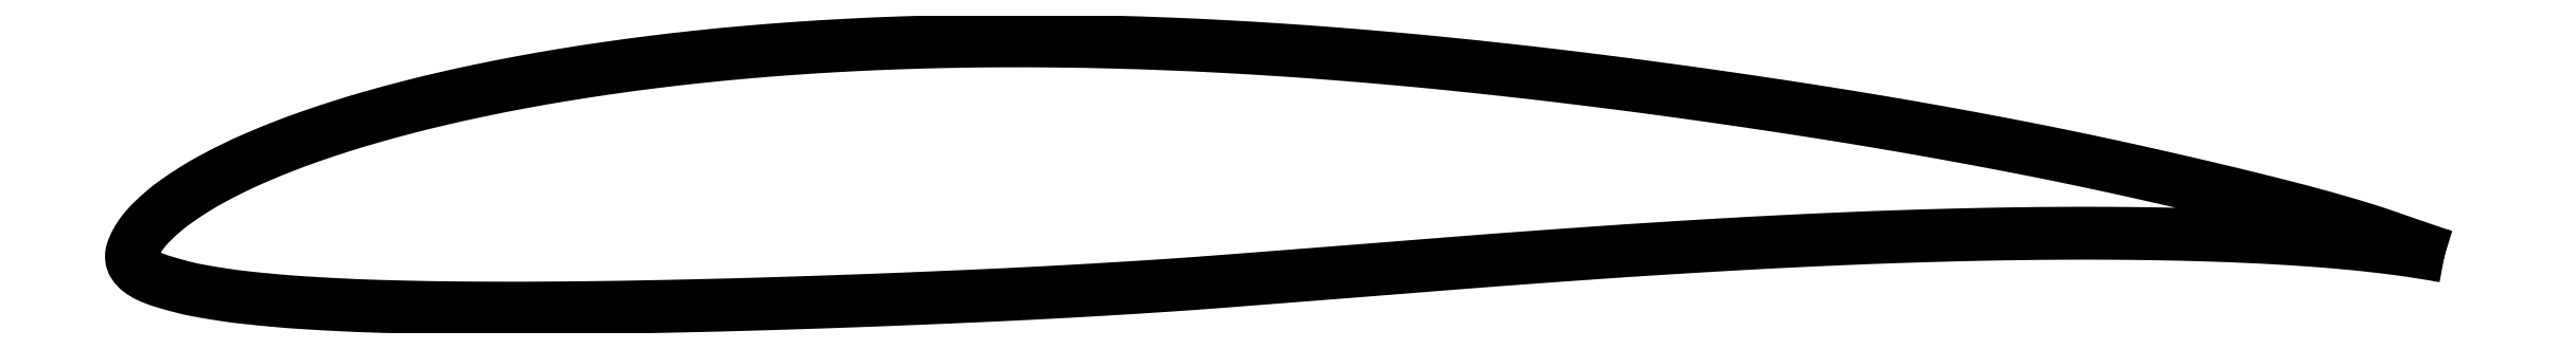
<metadata>
{"format":"dxf","ext":"dxf","renderer":"ezdxf+matplotlib","layout":"modelspace","background":"white","min_lineweight":24,"dpi":150}
</metadata>
<code>
0
SECTION
2
ENTITIES
0
POLYLINE
8
0
66
     1
10
0
20
0
30
0
70
     2
0
VERTEX
8
0
10
1
20
0
30
0
42
-0.001588
0
VERTEX
8
0
10
0.9974
20
0.000814
30
0
42
-0.006012
70
     1
0
VERTEX
8
0
10
0.9967
20
0.00104
30
0
42
-8.3e-05
0
VERTEX
8
0
10
0.989
20
0.003675
30
0
42
-0.000404
70
     1
0
VERTEX
8
0
10
0.9874
20
0.00422
30
0
42
-0.001635
0
VERTEX
8
0
10
0.9802
20
0.00669
30
0
42
0.001499
70
     1
0
VERTEX
8
0
10
0.9731
20
0.00916
30
0
42
0.007296
0
VERTEX
8
0
10
0.9656
20
0.01162
30
0
42
0.004904
70
     1
0
VERTEX
8
0
10
0.9543
20
0.01501
30
0
42
0.004202
0
VERTEX
8
0
10
0.9433
20
0.01811
30
0
42
0.003736
70
     1
0
VERTEX
8
0
10
0.9308
20
0.02139
30
0
42
0.00184
0
VERTEX
8
0
10
0.9158
20
0.02516
30
0
42
0.002115
70
     1
0
VERTEX
8
0
10
0.9028
20
0.02833
30
0
42
0.001668
0
VERTEX
8
0
10
0.8871
20
0.03201
30
0
42
0.001593
70
     1
0
VERTEX
8
0
10
0.8707
20
0.03576
30
0
42
0.002263
0
VERTEX
8
0
10
0.8532
20
0.03961
30
0
42
0.002182
70
     1
0
VERTEX
8
0
10
0.8351
20
0.04344
30
0
42
0.00267
0
VERTEX
8
0
10
0.8175
20
0.04696
30
0
42
0.002206
70
     1
0
VERTEX
8
0
10
0.7963
20
0.05102
30
0
42
0.002142
0
VERTEX
8
0
10
0.7747
20
0.05494
30
0
42
0.002303
70
     1
0
VERTEX
8
0
10
0.7546
20
0.05841
30
0
42
0.002098
0
VERTEX
8
0
10
0.7334
20
0.06187
30
0
42
0.001932
70
     1
0
VERTEX
8
0
10
0.7104
20
0.06544
30
0
42
0.001817
0
VERTEX
8
0
10
0.6874
20
0.06883
30
0
42
0.001809
70
     1
0
VERTEX
8
0
10
0.6643
20
0.07207
30
0
42
0.002164
0
VERTEX
8
0
10
0.6423
20
0.07497
30
0
42
0.00187
70
     1
0
VERTEX
8
0
10
0.6168
20
0.07813
30
0
42
0.002492
0
VERTEX
8
0
10
0.5941
20
0.08075
30
0
42
0.002225
70
     1
0
VERTEX
8
0
10
0.5685
20
0.08344
30
0
42
0.002991
0
VERTEX
8
0
10
0.5459
20
0.08558
30
0
42
0.0026
70
     1
0
VERTEX
8
0
10
0.5199
20
0.08776
30
0
42
0.003239
0
VERTEX
8
0
10
0.4967
20
0.08943
30
0
42
0.002969
70
     1
0
VERTEX
8
0
10
0.4714
20
0.09093
30
0
42
0.003557
0
VERTEX
8
0
10
0.4484
20
0.092
30
0
42
0.003288
70
     1
0
VERTEX
8
0
10
0.4235
20
0.09281
30
0
42
0.003795
0
VERTEX
8
0
10
0.4005
20
0.09323
30
0
42
0.003609
70
     1
0
VERTEX
8
0
10
0.3765
20
0.09332
30
0
42
0.004082
0
VERTEX
8
0
10
0.354
20
0.09306
30
0
42
0.003944
70
     1
0
VERTEX
8
0
10
0.3308
20
0.09241
30
0
42
0.004298
0
VERTEX
8
0
10
0.309
20
0.09145
30
0
42
0.004185
70
     1
0
VERTEX
8
0
10
0.2867
20
0.09008
30
0
42
0.004503
0
VERTEX
8
0
10
0.2657
20
0.08843
30
0
42
0.004499
70
     1
0
VERTEX
8
0
10
0.2447
20
0.08639
30
0
42
0.004775
0
VERTEX
8
0
10
0.2251
20
0.08412
30
0
42
0.004683
70
     1
0
VERTEX
8
0
10
0.2051
20
0.08142
30
0
42
0.005049
0
VERTEX
8
0
10
0.1867
20
0.07857
30
0
42
0.005004
70
     1
0
VERTEX
8
0
10
0.1682
20
0.07532
30
0
42
0.005666
0
VERTEX
8
0
10
0.1514
20
0.07201
30
0
42
0.005506
70
     1
0
VERTEX
8
0
10
0.1342
20
0.06822
30
0
42
0.006399
0
VERTEX
8
0
10
0.1193
20
0.06455
30
0
42
0.006064
70
     1
0
VERTEX
8
0
10
0.1037
20
0.06028
30
0
42
0.007537
0
VERTEX
8
0
10
0.09042
20
0.05629
30
0
42
0.007173
70
     1
0
VERTEX
8
0
10
0.07665
20
0.05168
30
0
42
0.009335
0
VERTEX
8
0
10
0.06553
20
0.04755
30
0
42
0.008508
70
     1
0
VERTEX
8
0
10
0.05349
20
0.04258
30
0
42
0.01166
0
VERTEX
8
0
10
0.04421
20
0.0383
30
0
42
0.01072
70
     1
0
VERTEX
8
0
10
0.03434
20
0.03321
30
0
42
0.01571
0
VERTEX
8
0
10
0.02724
20
0.02906
30
0
42
0.01361
70
     1
0
VERTEX
8
0
10
0.01934
20
0.02379
30
0
42
0.02202
0
VERTEX
8
0
10
0.01402
20
0.01967
30
0
42
0.01997
70
     1
0
VERTEX
8
0
10
0.00856
20
0.01465
30
0
42
0.0339
0
VERTEX
8
0
10
0.004792
20
0.01035
30
0
42
0.03909
70
     1
0
VERTEX
8
0
10
0.0021
20
0.00619
30
0
42
0.04222
0
VERTEX
8
0
10
0.000377
20
0.002243
30
0
42
0.08034
70
     1
0
VERTEX
8
0
10
0
20
0
30
0
42
0.01613
0
VERTEX
8
0
10
9e-06
20
-0.000346
30
0
42
0.01081
70
     1
0
VERTEX
8
0
10
5e-05
20
-0.00086
30
0
42
0.1194
0
VERTEX
8
0
10
0.000981
20
-0.003501
30
0
42
0.08626
70
     1
0
VERTEX
8
0
10
0.0036
20
-0.00632
30
0
42
0.05252
0
VERTEX
8
0
10
0.007374
20
-0.008609
30
0
42
0.03672
70
     1
0
VERTEX
8
0
10
0.01326
20
-0.01087
30
0
42
0.01022
0
VERTEX
8
0
10
0.02273
20
-0.01352
30
0
42
0.01762
70
     1
0
VERTEX
8
0
10
0.0283
20
-0.01475
30
0
42
0.007696
0
VERTEX
8
0
10
0.03992
20
-0.01671
30
0
42
0.01039
70
     1
0
VERTEX
8
0
10
0.04858
20
-0.01784
30
0
42
0.005057
0
VERTEX
8
0
10
0.06276
20
-0.01926
30
0
42
0.006449
70
     1
0
VERTEX
8
0
10
0.0739
20
-0.02011
30
0
42
0.003481
0
VERTEX
8
0
10
0.0909
20
-0.02107
30
0
42
0.004503
70
     1
0
VERTEX
8
0
10
0.1041
20
-0.02161
30
0
42
0.002515
0
VERTEX
8
0
10
0.1231
20
-0.02212
30
0
42
0.003055
70
     1
0
VERTEX
8
0
10
0.1387
20
-0.02236
30
0
42
0.001771
0
VERTEX
8
0
10
0.1604
20
-0.02249
30
0
42
0.002225
70
     1
0
VERTEX
8
0
10
0.1776
20
-0.02245
30
0
42
0.001407
0
VERTEX
8
0
10
0.2006
20
-0.02223
30
0
42
0.001654
70
     1
0
VERTEX
8
0
10
0.2202
20
-0.02193
30
0
42
0.00113
0
VERTEX
8
0
10
0.2446
20
-0.02142
30
0
42
0.001286
70
     1
0
VERTEX
8
0
10
0.266
20
-0.02086
30
0
42
0.001018
0
VERTEX
8
0
10
0.2894
20
-0.02014
30
0
42
0.000949
70
     1
0
VERTEX
8
0
10
0.3145
20
-0.01928
30
0
42
0.001133
0
VERTEX
8
0
10
0.3373
20
-0.0184
30
0
42
0.000928
70
     1
0
VERTEX
8
0
10
0.3651
20
-0.01721
30
0
42
0.001707
0
VERTEX
8
0
10
0.3916
20
-0.01594
30
0
42
0.001766
70
     1
0
VERTEX
8
0
10
0.4171
20
-0.01453
30
0
42
0.001952
0
VERTEX
8
0
10
0.4477
20
-0.01262
30
0
42
0.002646
70
     1
0
VERTEX
8
0
10
0.4703
20
-0.011
30
0
42
0.000203
0
VERTEX
8
0
10
0.4961
20
-0.009001
30
0
42
0.000185
70
     1
0
VERTEX
8
0
10
0.5245
20
-0.00678
30
0
42
0.00019
0
VERTEX
8
0
10
0.5519
20
-0.004615
30
0
42
-0.000298
70
     1
0
VERTEX
8
0
10
0.5793
20
-0.00245
30
0
42
-0.001301
0
VERTEX
8
0
10
0.5996
20
-0.000915
30
0
42
-0.000766
70
     1
0
VERTEX
8
0
10
0.634
20
0.00155
30
0
42
-0.001682
0
VERTEX
8
0
10
0.6568
20
0.003071
30
0
42
-0.001242
70
     1
0
VERTEX
8
0
10
0.6877
20
0.00495
30
0
42
-0.002002
0
VERTEX
8
0
10
0.7119
20
0.006262
30
0
42
-0.001744
70
     1
0
VERTEX
8
0
10
0.7396
20
0.00756
30
0
42
-0.002345
0
VERTEX
8
0
10
0.7627
20
0.008454
30
0
42
-0.002081
70
     1
0
VERTEX
8
0
10
0.7888
20
0.00923
30
0
42
-0.002518
0
VERTEX
8
0
10
0.8114
20
0.009694
30
0
42
-0.002451
70
     1
0
VERTEX
8
0
10
0.8346
20
0.00994
30
0
42
-0.002872
0
VERTEX
8
0
10
0.8549
20
0.009939
30
0
42
-0.002752
70
     1
0
VERTEX
8
0
10
0.8761
20
0.0097
30
0
42
-0.003191
0
VERTEX
8
0
10
0.8945
20
0.009274
30
0
42
-0.003229
70
     1
0
VERTEX
8
0
10
0.9126
20
0.00862
30
0
42
-0.003782
0
VERTEX
8
0
10
0.9286
20
0.00782
30
0
42
-0.00405
70
     1
0
VERTEX
8
0
10
0.9435
20
0.00684
30
0
42
-0.004179
0
VERTEX
8
0
10
0.9573
20
0.005704
30
0
42
-0.005345
70
     1
0
VERTEX
8
0
10
0.9681
20
0.00461
30
0
42
-0.003723
0
VERTEX
8
0
10
0.9788
20
0.003322
30
0
42
-0.005714
70
     1
0
VERTEX
8
0
10
0.9858
20
0.00235
30
0
42
-0.002199
0
VERTEX
8
0
10
0.9878
20
0.002043
30
0
42
-0.000501
70
     1
0
VERTEX
8
0
10
0.9965
20
0.00065
30
0
42
-0.005288
0
VERTEX
8
0
10
0.9972
20
0.000518
30
0
42
-0.00145
70
     1
0
VERTEX
8
0
10
1
20
0
30
0
42
-0.00145
0
SEQEND
8
0
0
ENDSEC
0
EOF

</code>
